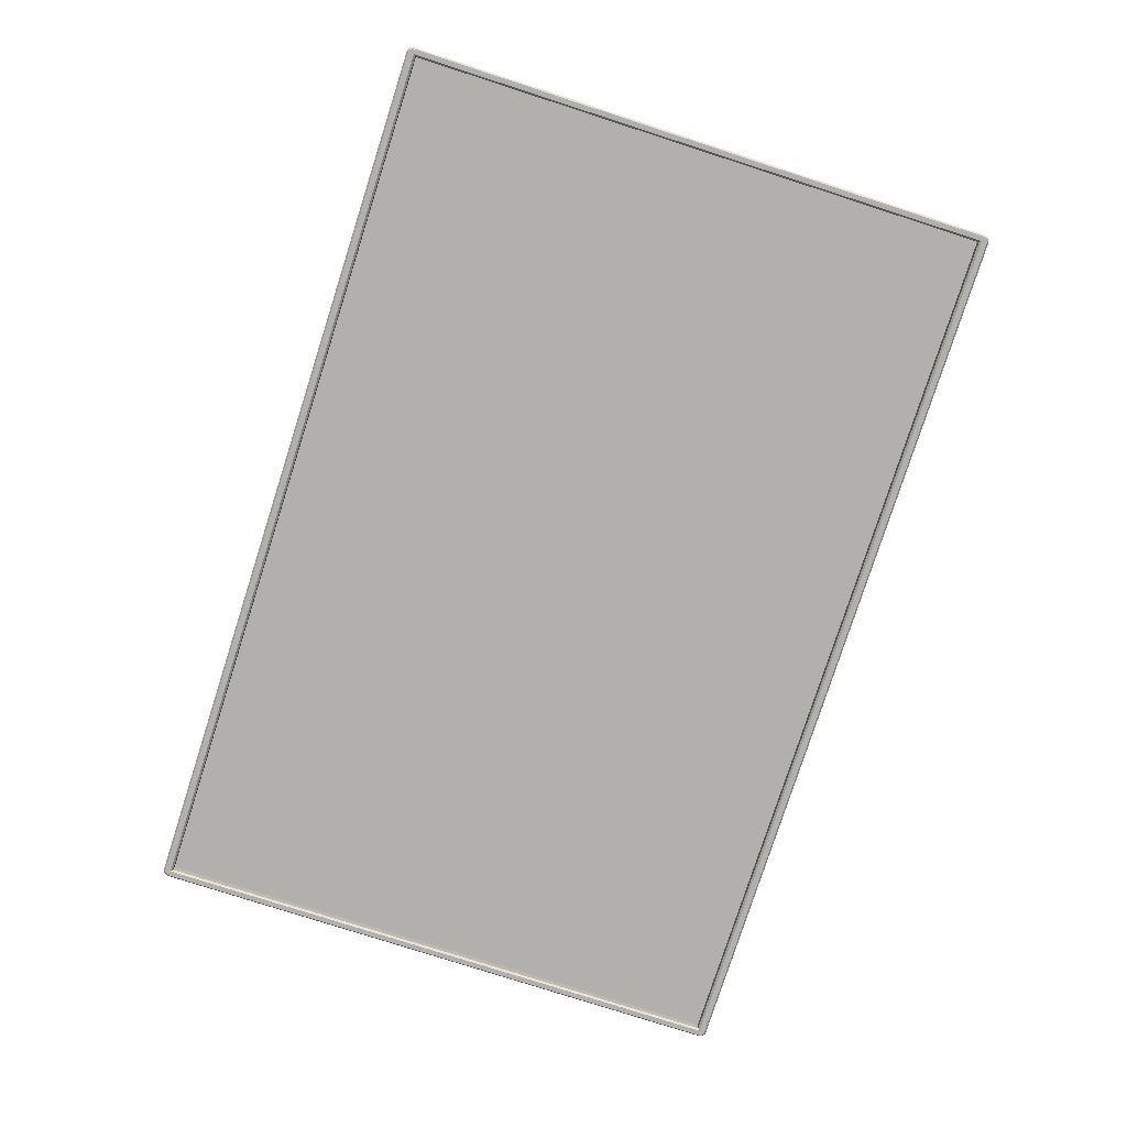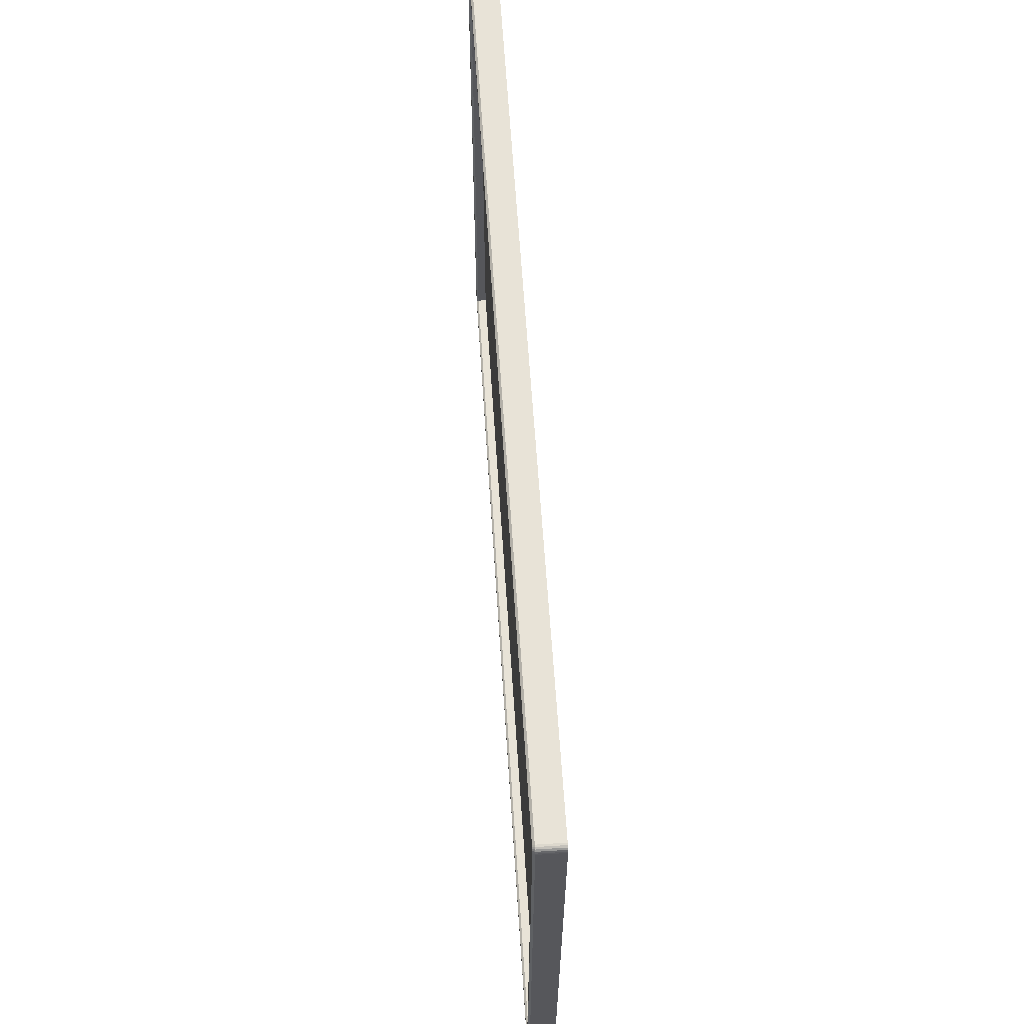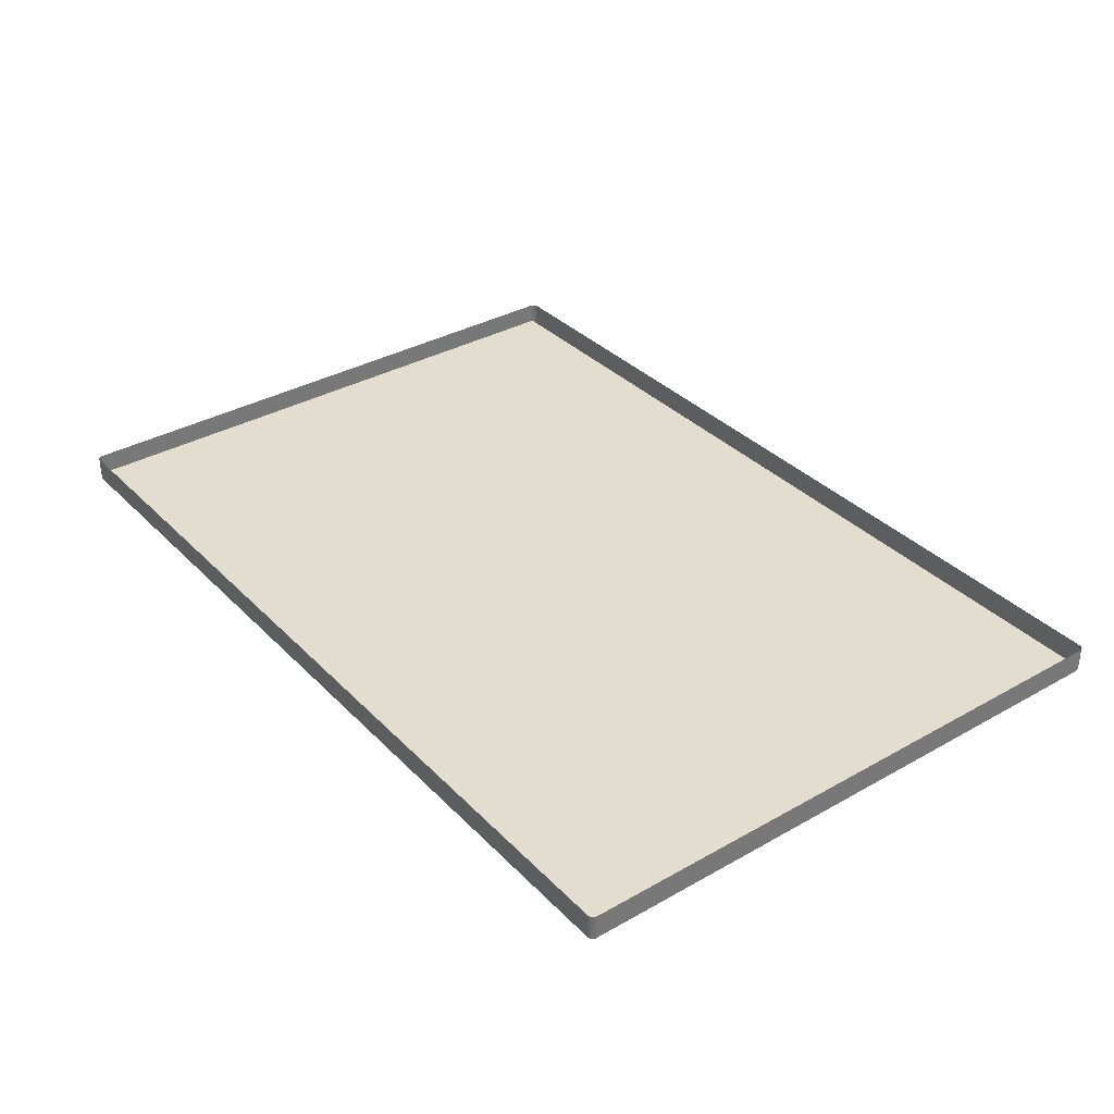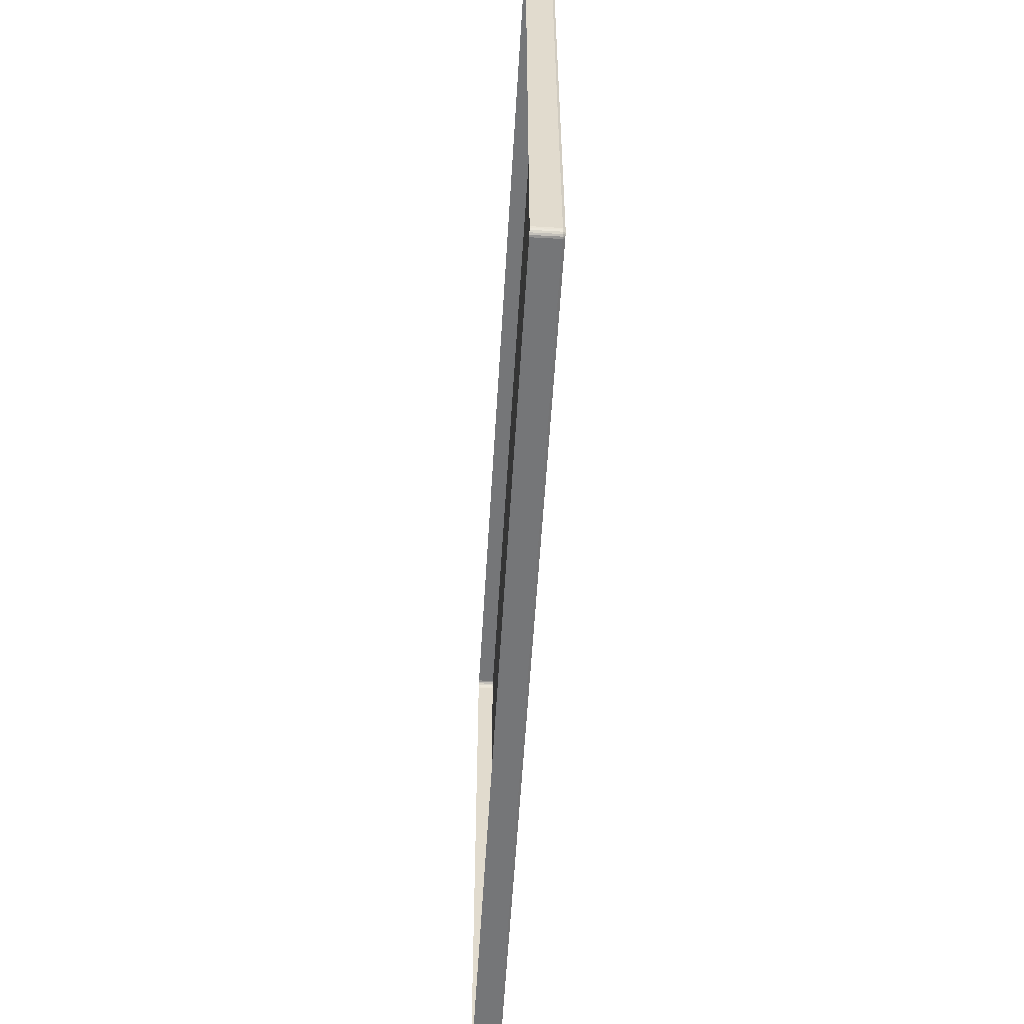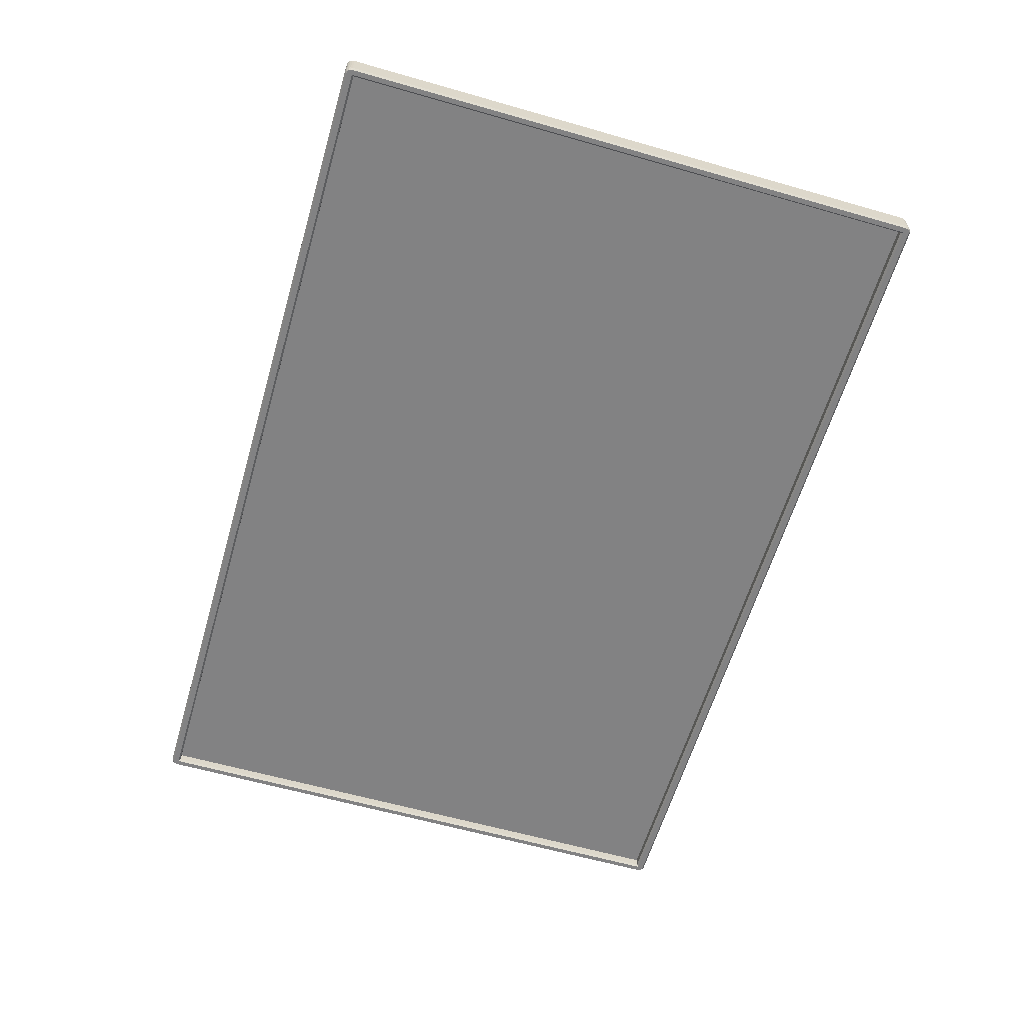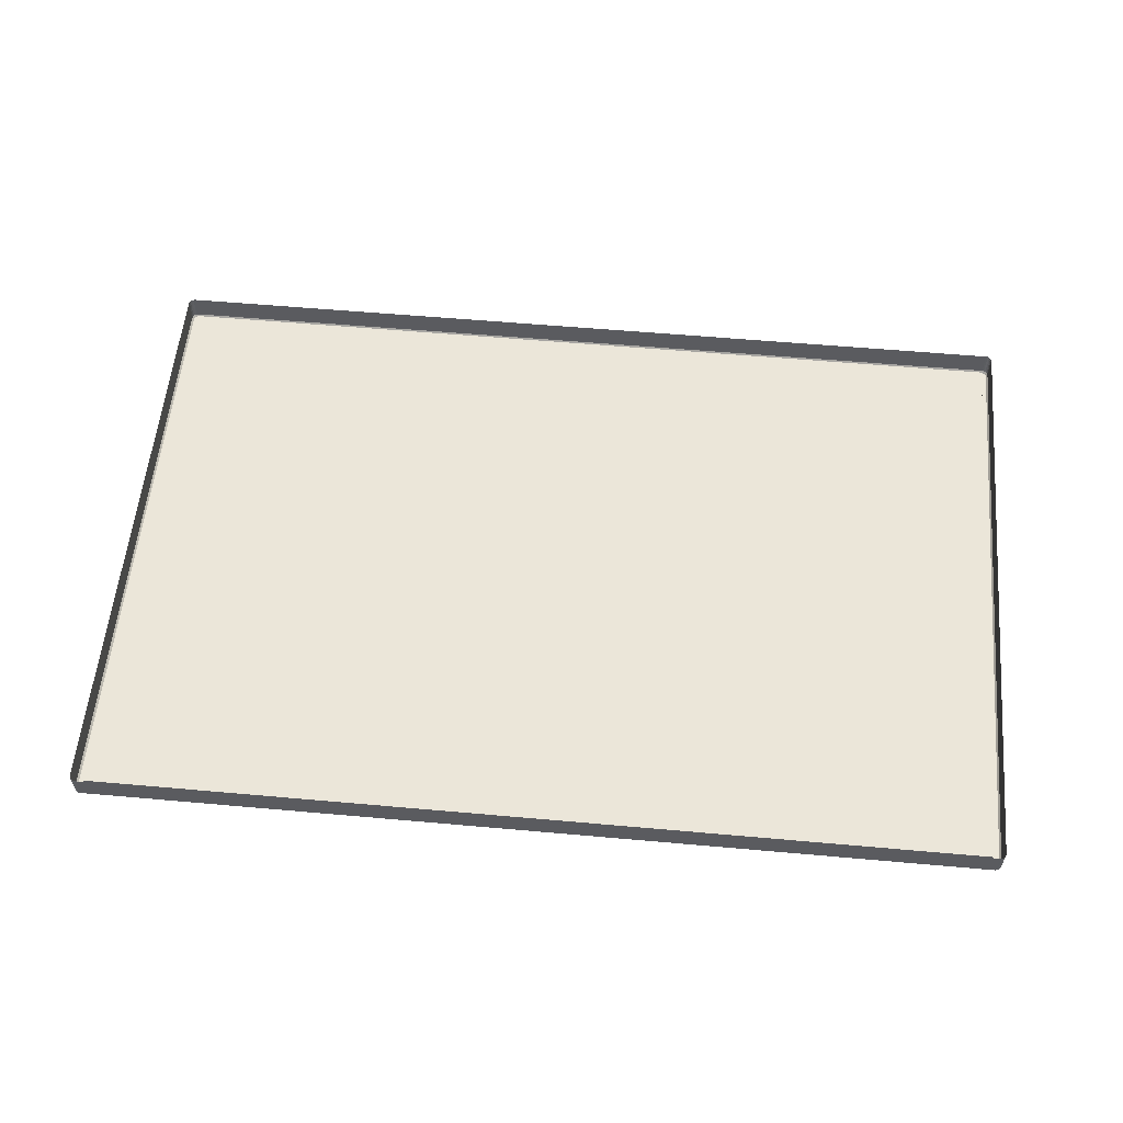
<metadata>
{"format":"obj","ext":"obj","renderer":"f3d","projection":"perspective","resolution":1024,"background":"white","views":[{"elev":-78.7,"azim":-107.8,"up":"+Y"},{"elev":62.3,"azim":86.3,"up":"+Z"},{"elev":34.8,"azim":52.9,"up":"+Y"},{"elev":-56.8,"azim":-93.4,"up":"+Z"},{"elev":-60.9,"azim":-106.3,"up":"+Y"},{"elev":56.9,"azim":5.3,"up":"+Y"}]}
</metadata>
<code>
v -0.2801 -0.001666 -0.1908
v -0.2801 -0.001666 -0.1908
v 0.2929 -0.001666 -0.1908
v 0.2929 -0.001666 -0.1908
v 0.2929 -0.001666 0.1918
v 0.2929 -0.001666 0.1918
v -0.2801 -0.001666 0.1918
v -0.2801 -0.001666 0.1918
v -0.2854 0.009054 0.1936
v -0.2854 0.009054 0.1918
v -0.2854 -0.007155 0.1918
v -0.2854 -0.007155 0.1936
v -0.2854 -0.007155 0.1936
v 0.2945 0.009054 0.1979
v 0.2929 0.009054 0.1979
v 0.2929 -0.007155 0.1979
v 0.2945 -0.007155 0.1979
v 0.2945 -0.007155 0.1979
v -0.2801 0.009054 -0.1969
v 0.2929 0.009054 -0.1969
v 0.2929 -0.007155 -0.1969
v -0.2801 -0.007155 -0.1969
v 0.2983 0.009054 0.1918
v 0.2983 0.009054 0.1936
v 0.2983 -0.007155 0.1936
v 0.2983 -0.007155 0.1936
v 0.2983 -0.007155 0.1918
v -0.2801 -0.007155 -0.1908
v -0.2801 -0.007155 -0.1908
v 0.2929 -0.007155 -0.1908
v 0.2929 -0.007155 -0.1908
v -0.2854 0.009054 -0.1908
v -0.2854 0.009054 -0.1926
v -0.2854 -0.007155 -0.1926
v -0.2854 -0.007155 -0.1926
v -0.2854 -0.007155 -0.1908
v 0.2983 0.009054 -0.1926
v 0.2983 0.009054 -0.1908
v 0.2983 -0.007155 -0.1908
v 0.2983 -0.007155 -0.1926
v 0.2983 -0.007155 -0.1926
v 0.294 -0.008515 -0.192
v 0.294 -0.008515 -0.192
v 0.294 -0.008515 -0.192
v 0.2929 -0.008515 -0.1957
v 0.2929 -0.008515 -0.1957
v 0.2944 -0.008515 -0.1957
v 0.2944 -0.008515 -0.1957
v 0.2953 -0.008515 -0.1956
v 0.2961 -0.008515 -0.1951
v 0.2967 -0.008515 -0.1944
v 0.2971 -0.008515 -0.1935
v 0.2972 -0.008515 -0.1925
v 0.2972 -0.008515 -0.1925
v 0.2972 -0.008515 -0.1908
v 0.2972 -0.008515 -0.1908
v -0.2811 -0.008515 0.193
v -0.2811 -0.008515 0.193
v -0.2811 -0.008515 0.193
v -0.2801 -0.008515 0.1967
v -0.2815 -0.008515 0.1967
v -0.2825 -0.008515 0.1966
v -0.2832 -0.008515 0.1961
v -0.2838 -0.008515 0.1954
v -0.2842 -0.008515 0.1945
v -0.2844 -0.008515 0.1935
v -0.2844 -0.008515 0.1935
v -0.2844 -0.008515 0.1918
v -0.2844 -0.008515 0.1918
v -0.2801 -0.008515 -0.1957
v -0.2801 -0.008515 -0.1957
v -0.2811 -0.008515 -0.192
v -0.2811 -0.008515 -0.192
v -0.2811 -0.008515 -0.192
v -0.2844 -0.008515 -0.1908
v -0.2844 -0.008515 -0.1908
v -0.2844 -0.008515 -0.1925
v -0.2844 -0.008515 -0.1925
v -0.2842 -0.008515 -0.1935
v -0.2838 -0.008515 -0.1944
v -0.2832 -0.008515 -0.1951
v -0.2825 -0.008515 -0.1956
v -0.2815 -0.008515 -0.1957
v -0.2815 -0.008515 -0.1957
v -0.2801 0.009054 0.1979
v -0.2801 -0.007155 0.1979
v -0.2801 -0.007155 0.1979
v 0.2929 -0.007155 0.1918
v 0.2929 -0.007155 0.1918
v -0.2801 -0.007155 0.1918
v -0.2801 -0.007155 0.1918
v 0.294 -0.008515 0.193
v 0.294 -0.008515 0.193
v 0.294 -0.008515 0.193
v 0.2972 -0.008515 0.1918
v 0.2972 -0.008515 0.1918
v 0.2929 -0.008515 0.1967
v 0.2929 -0.008515 0.1967
v 0.2972 -0.008515 0.1935
v 0.2972 -0.008515 0.1935
v 0.2971 -0.008515 0.1945
v 0.2967 -0.008515 0.1954
v 0.2961 -0.008515 0.1961
v 0.2953 -0.008515 0.1966
v 0.2944 -0.008515 0.1967
v 0.2944 -0.008515 0.1967
v 0.2945 0.009054 -0.1969
v 0.2945 -0.007155 -0.1969
v 0.2945 -0.007155 -0.1969
v -0.2816 0.009054 0.1979
v -0.2816 -0.007155 0.1979
v -0.2816 -0.007155 0.1979
v -0.2816 0.009054 -0.1969
v -0.2816 -0.007155 -0.1969
v -0.2816 -0.007155 -0.1969
v -0.2828 0.009054 0.1977
v -0.2828 -0.007155 0.1977
v -0.2828 -0.007155 0.1977
v 0.2976 0.009054 0.1961
v 0.2976 -0.007155 0.1961
v 0.2976 -0.007155 0.1961
v 0.2981 -0.007155 0.1949
v 0.2981 -0.007155 0.1949
v 0.2981 0.009054 0.1949
v 0.2957 0.009054 -0.1967
v 0.2957 -0.007155 -0.1967
v 0.2957 -0.007155 -0.1967
v 0.2957 0.009054 0.1977
v 0.2957 -0.007155 0.1977
v 0.2957 -0.007155 0.1977
v 0.2967 -0.007155 0.1971
v 0.2967 -0.007155 0.1971
v 0.2967 -0.007155 0.1971
v 0.2967 0.009054 0.1971
v 0.2967 0.009054 0.1971
v -0.2852 -0.007155 0.1949
v -0.2852 -0.007155 0.1949
v -0.2852 0.009054 0.1949
v -0.2839 -0.007155 0.1971
v -0.2839 -0.007155 0.1971
v -0.2839 -0.007155 0.1971
v -0.2839 0.009054 0.1971
v -0.2839 0.009054 0.1971
v -0.2847 0.009054 0.1961
v -0.2847 -0.007155 0.1961
v -0.2847 -0.007155 0.1961
v -0.2852 0.009054 -0.1939
v -0.2852 -0.007155 -0.1939
v -0.2852 -0.007155 -0.1939
v 0.2981 -0.007155 -0.1939
v 0.2981 -0.007155 -0.1939
v 0.2981 0.009054 -0.1939
v 0.2967 -0.007155 -0.1961
v 0.2967 -0.007155 -0.1961
v 0.2967 -0.007155 -0.1961
v 0.2967 0.009054 -0.1961
v 0.2967 0.009054 -0.1961
v 0.2976 0.009054 -0.1951
v 0.2976 -0.007155 -0.1951
v 0.2976 -0.007155 -0.1951
v -0.2847 0.009054 -0.1951
v -0.2847 -0.007155 -0.1951
v -0.2847 -0.007155 -0.1951
v -0.2828 0.009054 -0.1967
v -0.2828 -0.007155 -0.1967
v -0.2828 -0.007155 -0.1967
v -0.2839 -0.007155 -0.1961
v -0.2839 -0.007155 -0.1961
v -0.2839 -0.007155 -0.1961
v -0.2839 0.009054 -0.1961
v -0.2839 0.009054 -0.1961
v -0.2801 -0.001666 -0.1908
v 0.2929 -0.001666 -0.1908
v 0.2929 -0.001666 0.1918
v -0.2801 -0.001666 0.1918
f 10 13 9
f 15 18 14
f 20 22 19
f 24 27 23
f 2 30 3
f 33 36 32
f 38 40 37
f 51 52 43
f 64 65 59
f 82 84 72
f 85 16 15
f 4 88 6
f 5 91 7
f 43 96 92
f 104 105 92
f 107 21 20
f 110 86 85
f 59 76 72
f 19 115 113
f 110 117 112
f 92 60 59
f 72 46 43
f 23 39 38
f 121 124 119
f 107 127 108
f 130 134 128
f 133 119 135
f 18 128 14
f 138 13 137
f 142 146 140
f 144 137 146
f 148 33 147
f 116 141 117
f 152 40 151
f 157 159 154
f 158 151 159
f 125 155 127
f 163 147 161
f 123 24 124
f 166 170 164
f 168 161 171
f 115 164 113
f 32 11 10
f 73 90 58
f 42 29 74
f 93 31 44
f 57 89 94
f 86 97 16
f 21 71 22
f 36 69 11
f 27 55 39
f 104 17 105
f 103 129 104
f 102 131 103
f 101 120 102
f 101 26 122
f 62 111 118
f 63 118 139
f 64 139 145
f 65 145 136
f 65 12 66
f 49 109 126
f 50 126 153
f 50 160 51
f 52 160 150
f 52 41 53
f 82 114 84
f 81 165 82
f 80 167 81
f 79 162 80
f 79 34 149
f 67 11 69
f 61 87 111
f 77 36 35
f 83 22 71
f 106 16 97
f 100 27 25
f 54 39 55
f 47 21 108
f 8 28 1
f 10 11 13
f 15 16 18
f 20 21 22
f 24 25 27
f 2 29 30
f 33 35 36
f 38 39 40
f 56 43 53
f 43 46 48
f 53 43 52
f 48 49 43
f 49 50 43
f 50 51 43
f 68 59 66
f 59 60 61
f 66 59 65
f 61 62 59
f 62 63 59
f 63 64 59
f 84 70 72
f 72 76 78
f 78 79 72
f 79 80 72
f 80 81 72
f 81 82 72
f 85 86 16
f 4 31 88
f 5 89 91
f 43 56 96
f 105 98 92
f 92 96 99
f 99 101 92
f 101 102 92
f 102 103 92
f 103 104 92
f 107 108 21
f 110 112 86
f 59 68 76
f 19 22 115
f 110 116 117
f 92 98 60
f 72 70 46
f 23 27 39
f 121 123 124
f 107 125 127
f 130 132 134
f 133 121 119
f 18 130 128
f 138 9 13
f 142 144 146
f 144 138 137
f 148 35 33
f 116 143 141
f 152 37 40
f 157 158 159
f 158 152 151
f 125 156 155
f 163 148 147
f 123 25 24
f 166 169 170
f 168 163 161
f 115 166 164
f 32 36 11
f 73 28 90
f 42 30 29
f 93 88 31
f 57 91 89
f 87 60 98
f 21 45 71
f 36 75 69
f 27 95 55
f 104 129 17
f 103 131 129
f 102 120 131
f 101 122 120
f 101 99 26
f 62 61 111
f 63 62 118
f 64 63 139
f 65 64 145
f 65 136 12
f 49 48 109
f 50 49 126
f 50 153 160
f 52 51 160
f 52 150 41
f 82 165 114
f 81 167 165
f 80 162 167
f 79 149 162
f 79 78 34
f 67 13 11
f 61 60 87
f 77 75 36
f 83 115 22
f 106 18 16
f 100 95 27
f 54 40 39
f 47 45 21
f 8 90 28
f 173 175 172
f 173 174 175

</code>
